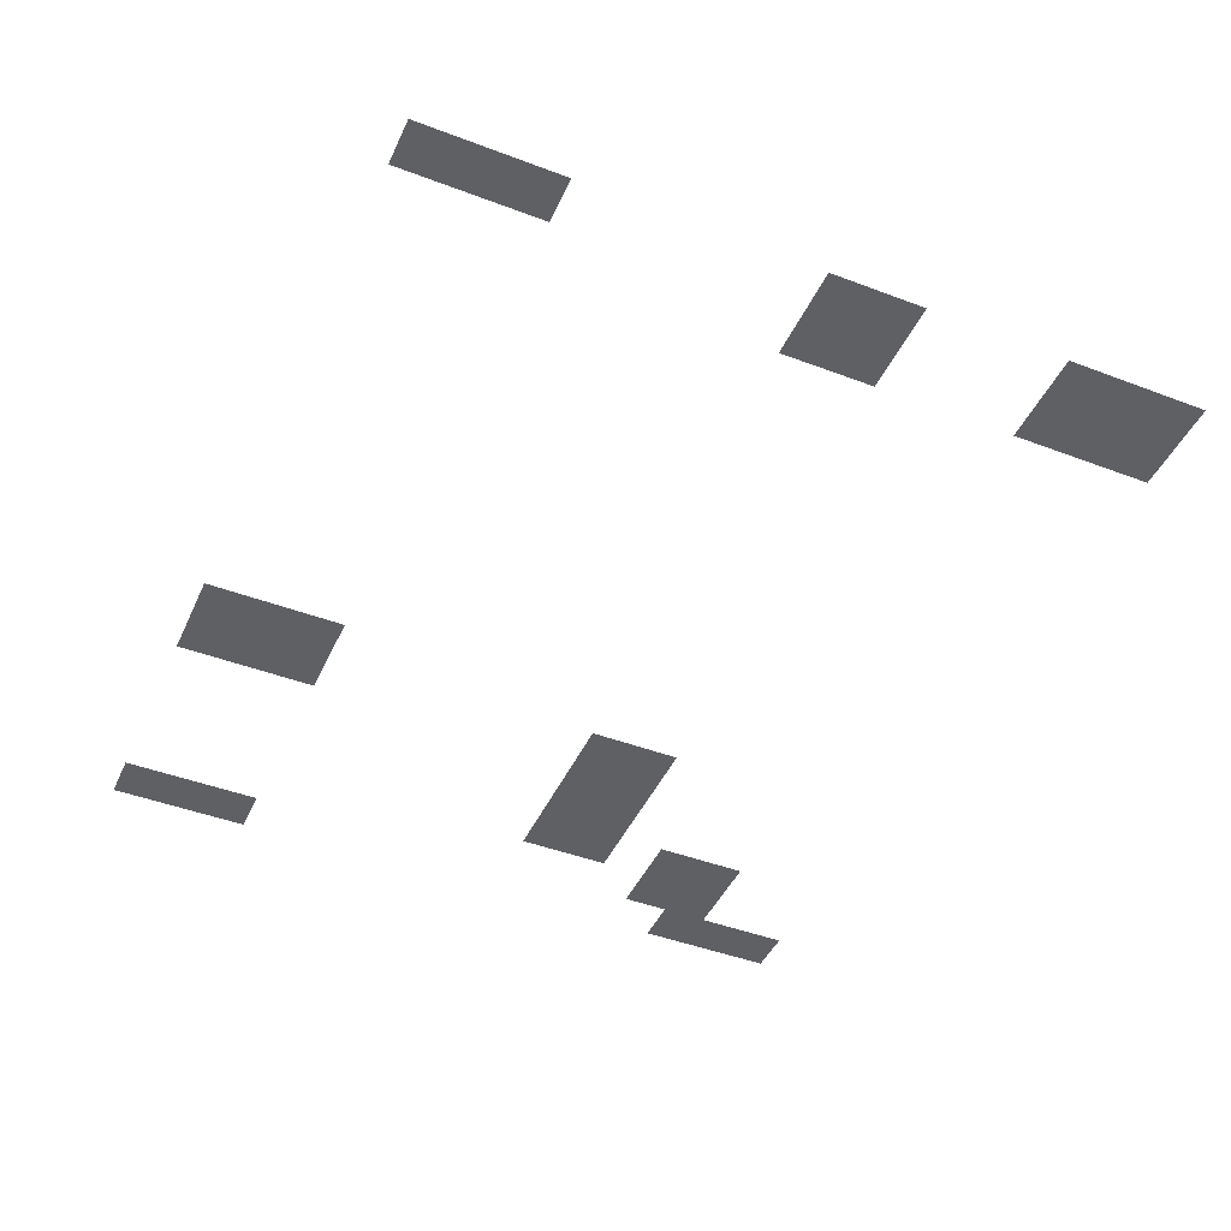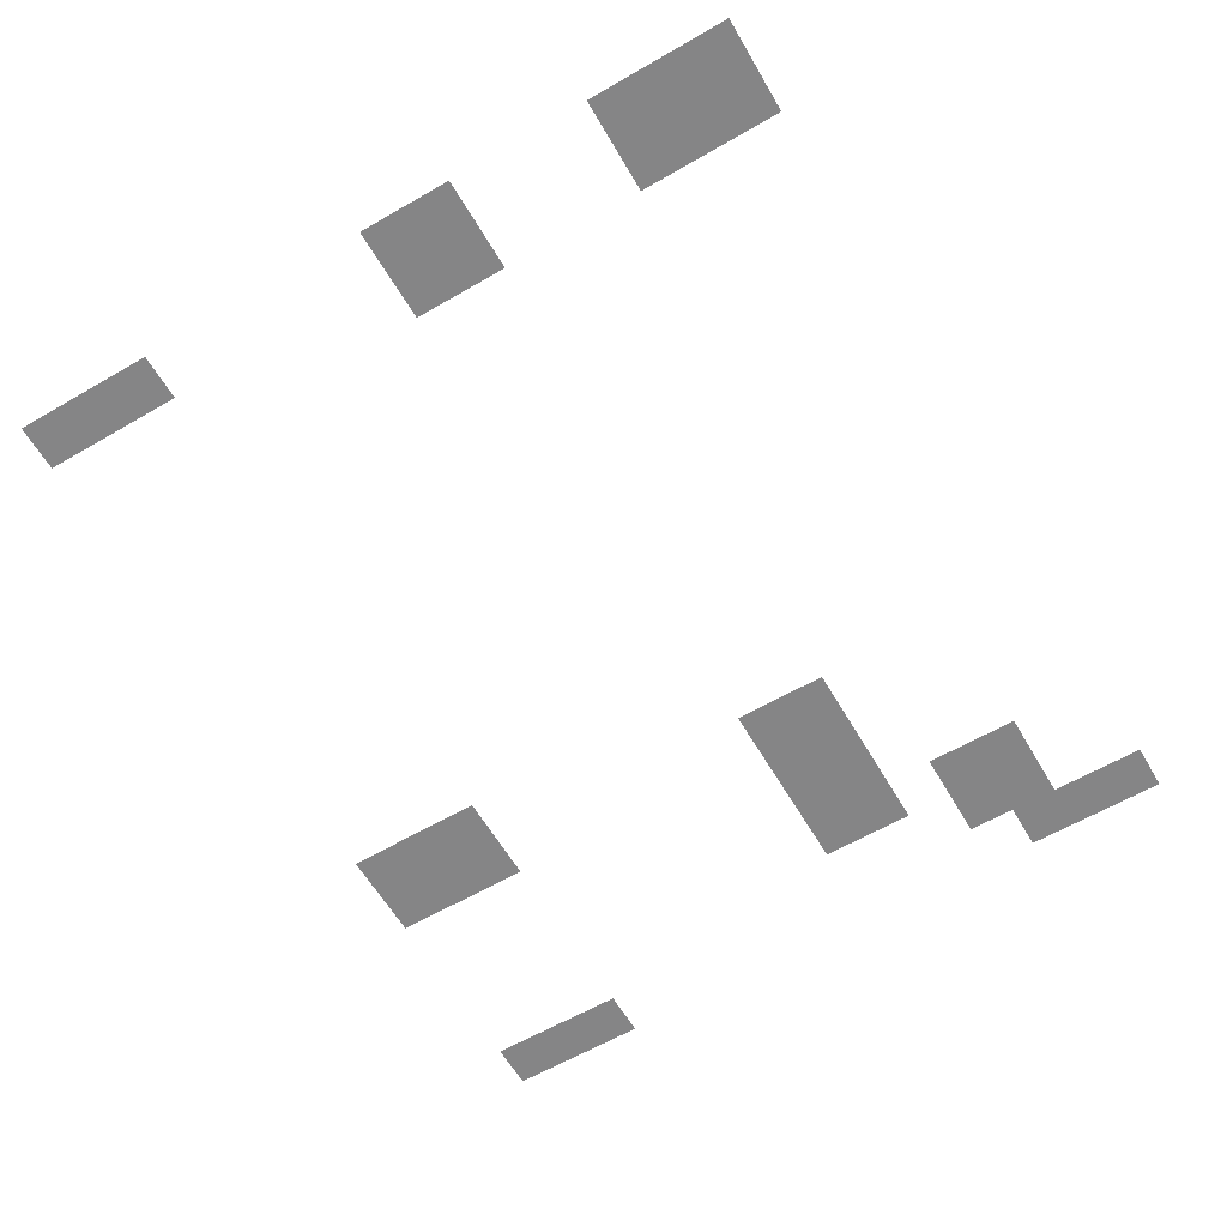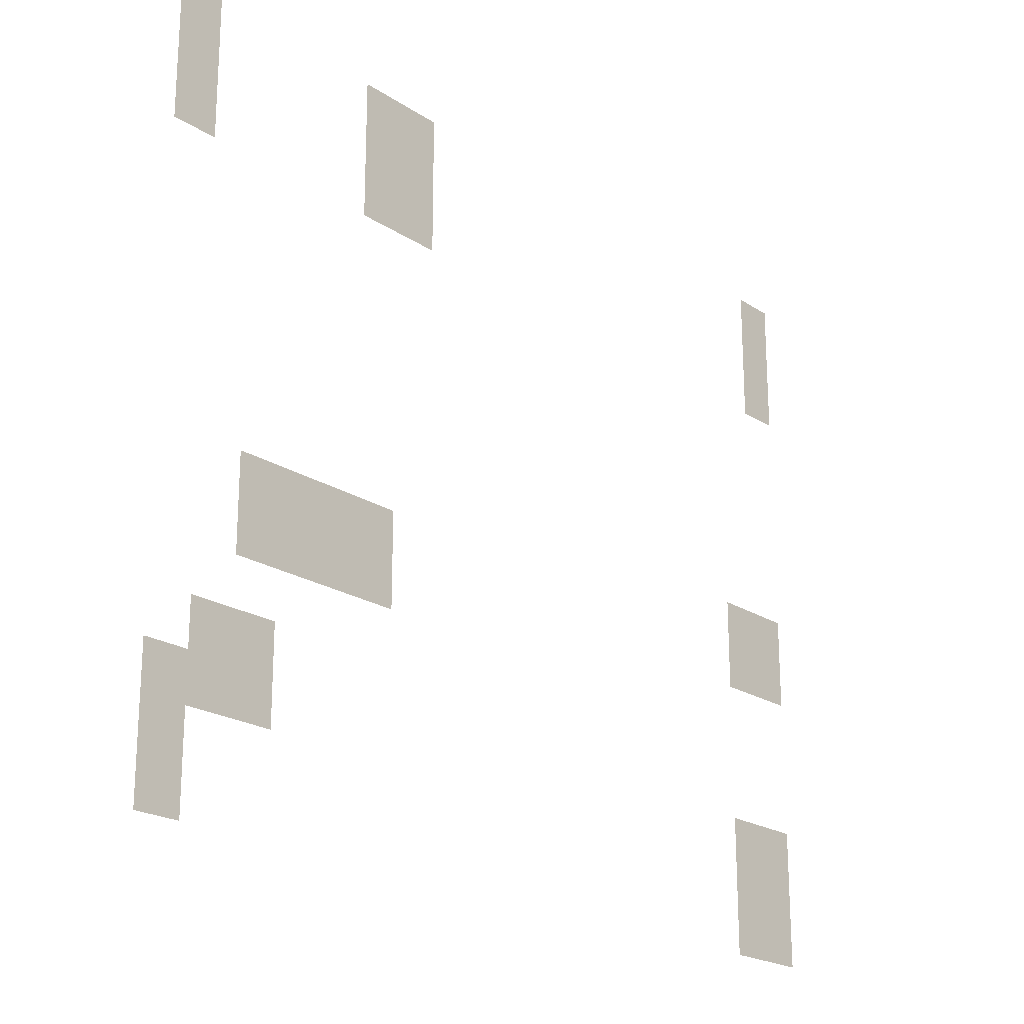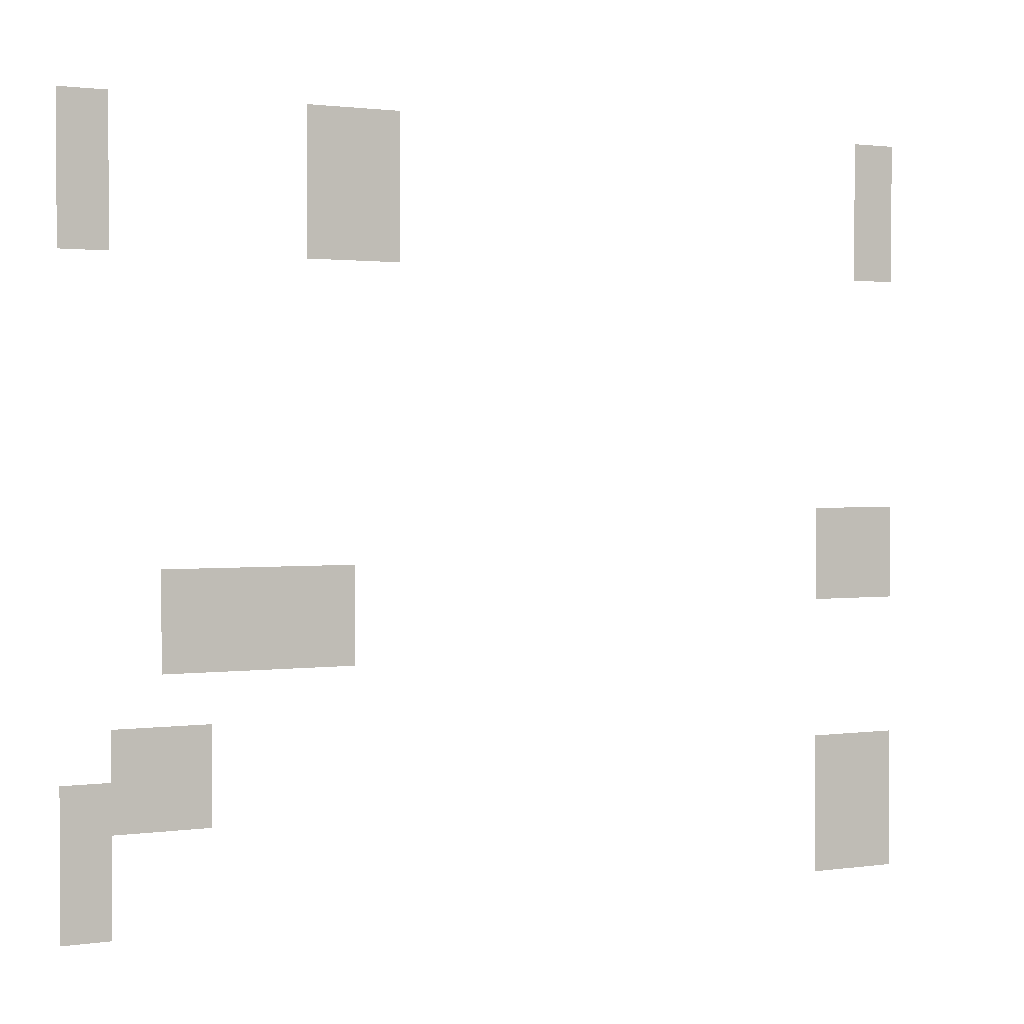
<metadata>
{"format":"obj","ext":"obj","renderer":"f3d","projection":"perspective","resolution":1024,"background":"white","views":[{"elev":-44.9,"azim":-113.7,"up":"+Z"},{"elev":-61.9,"azim":-59.6,"up":"+Z"},{"elev":-21.1,"azim":130.7,"up":"+Y"},{"elev":1.5,"azim":152.6,"up":"+Y"}]}
</metadata>
<code>
v -4 -12 0
v -5 -12 0
v -5 -11 0
v -4 -11 0
v -9 -12 0
v -10 -12 0
v -10 -11 0
v -9 -11 0
v -10 -12 0
v -11 -12 0
v -11 -11 0
v -10 -11 0
v -22 -12 0
v -23 -12 0
v -23 -11 0
v -22 -11 0
v -4 -13 0
v -5 -13 0
v -5 -12 0
v -4 -12 0
v -9 -13 0
v -10 -13 0
v -10 -12 0
v -9 -12 0
v -10 -13 0
v -11 -13 0
v -11 -12 0
v -10 -12 0
v -22 -13 0
v -23 -13 0
v -23 -12 0
v -22 -12 0
v -4 -14 0
v -5 -14 0
v -5 -13 0
v -4 -13 0
v -9 -14 0
v -10 -14 0
v -10 -13 0
v -9 -13 0
v -10 -14 0
v -11 -14 0
v -11 -13 0
v -10 -13 0
v -22 -14 0
v -23 -14 0
v -23 -13 0
v -22 -13 0
v -21 -20 0
v -22 -20 0
v -22 -19 0
v -21 -19 0
v -22 -20 0
v -23 -20 0
v -23 -19 0
v -22 -19 0
v -6 -21 0
v -7 -21 0
v -7 -20 0
v -6 -20 0
v -7 -21 0
v -8 -21 0
v -8 -20 0
v -7 -20 0
v -8 -21 0
v -9 -21 0
v -9 -20 0
v -8 -20 0
v -9 -21 0
v -10 -21 0
v -10 -20 0
v -9 -20 0
v -21 -21 0
v -22 -21 0
v -22 -20 0
v -21 -20 0
v -22 -21 0
v -23 -21 0
v -23 -20 0
v -22 -20 0
v -6 -22 0
v -7 -22 0
v -7 -21 0
v -6 -21 0
v -7 -22 0
v -8 -22 0
v -8 -21 0
v -7 -21 0
v -8 -22 0
v -9 -22 0
v -9 -21 0
v -8 -21 0
v -9 -22 0
v -10 -22 0
v -10 -21 0
v -9 -21 0
v -5 -24 0
v -6 -24 0
v -6 -23 0
v -5 -23 0
v -6 -24 0
v -7 -24 0
v -7 -23 0
v -6 -23 0
v -4 -25 0
v -5 -25 0
v -5 -24 0
v -4 -24 0
v -5 -25 0
v -6 -25 0
v -6 -24 0
v -5 -24 0
v -6 -25 0
v -7 -25 0
v -7 -24 0
v -6 -24 0
v -21 -25 0
v -22 -25 0
v -22 -24 0
v -21 -24 0
v -22 -25 0
v -23 -25 0
v -23 -24 0
v -22 -24 0
v -4 -26 0
v -5 -26 0
v -5 -25 0
v -4 -25 0
v -21 -26 0
v -22 -26 0
v -22 -25 0
v -21 -25 0
v -22 -26 0
v -23 -26 0
v -23 -25 0
v -22 -25 0
v -4 -27 0
v -5 -27 0
v -5 -26 0
v -4 -26 0
v -21 -27 0
v -22 -27 0
v -22 -26 0
v -21 -26 0
v -22 -27 0
v -23 -27 0
v -23 -26 0
v -22 -26 0
g SmallMap2_mesh_0022
f 1 2 3 4
f 5 6 7 8
f 9 10 11 12
f 13 14 15 16
f 17 18 19 20
f 21 22 23 24
f 25 26 27 28
f 29 30 31 32
f 33 34 35 36
f 37 38 39 40
f 41 42 43 44
f 45 46 47 48
f 49 50 51 52
f 53 54 55 56
f 57 58 59 60
f 61 62 63 64
f 65 66 67 68
f 69 70 71 72
f 73 74 75 76
f 77 78 79 80
f 81 82 83 84
f 85 86 87 88
f 89 90 91 92
f 93 94 95 96
f 97 98 99 100
f 101 102 103 104
f 105 106 107 108
f 109 110 111 112
f 113 114 115 116
f 117 118 119 120
f 121 122 123 124
f 125 126 127 128
f 129 130 131 132
f 133 134 135 136
f 137 138 139 140
f 141 142 143 144
f 145 146 147 148

</code>
